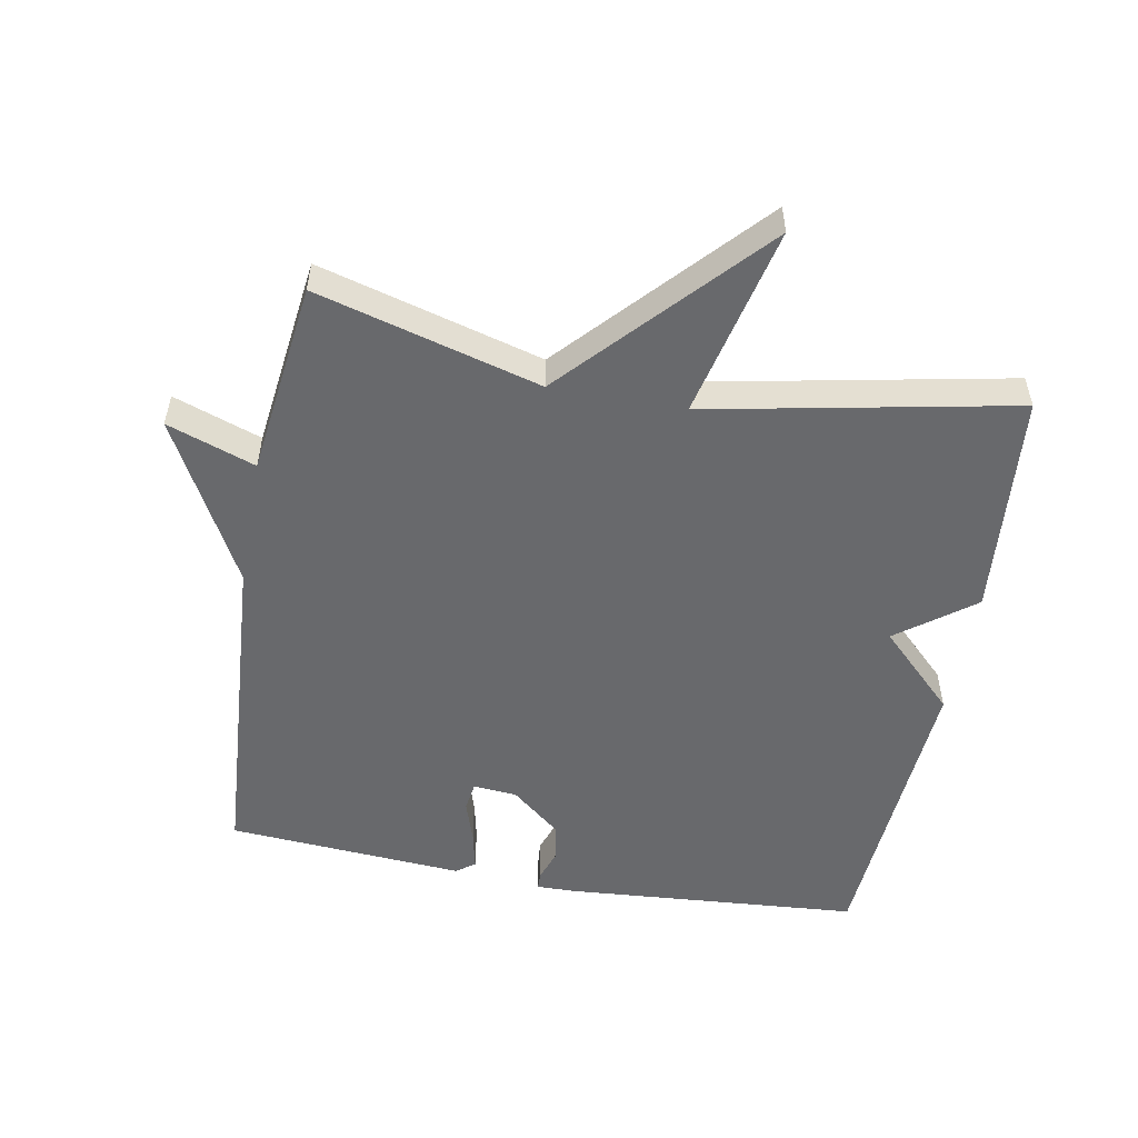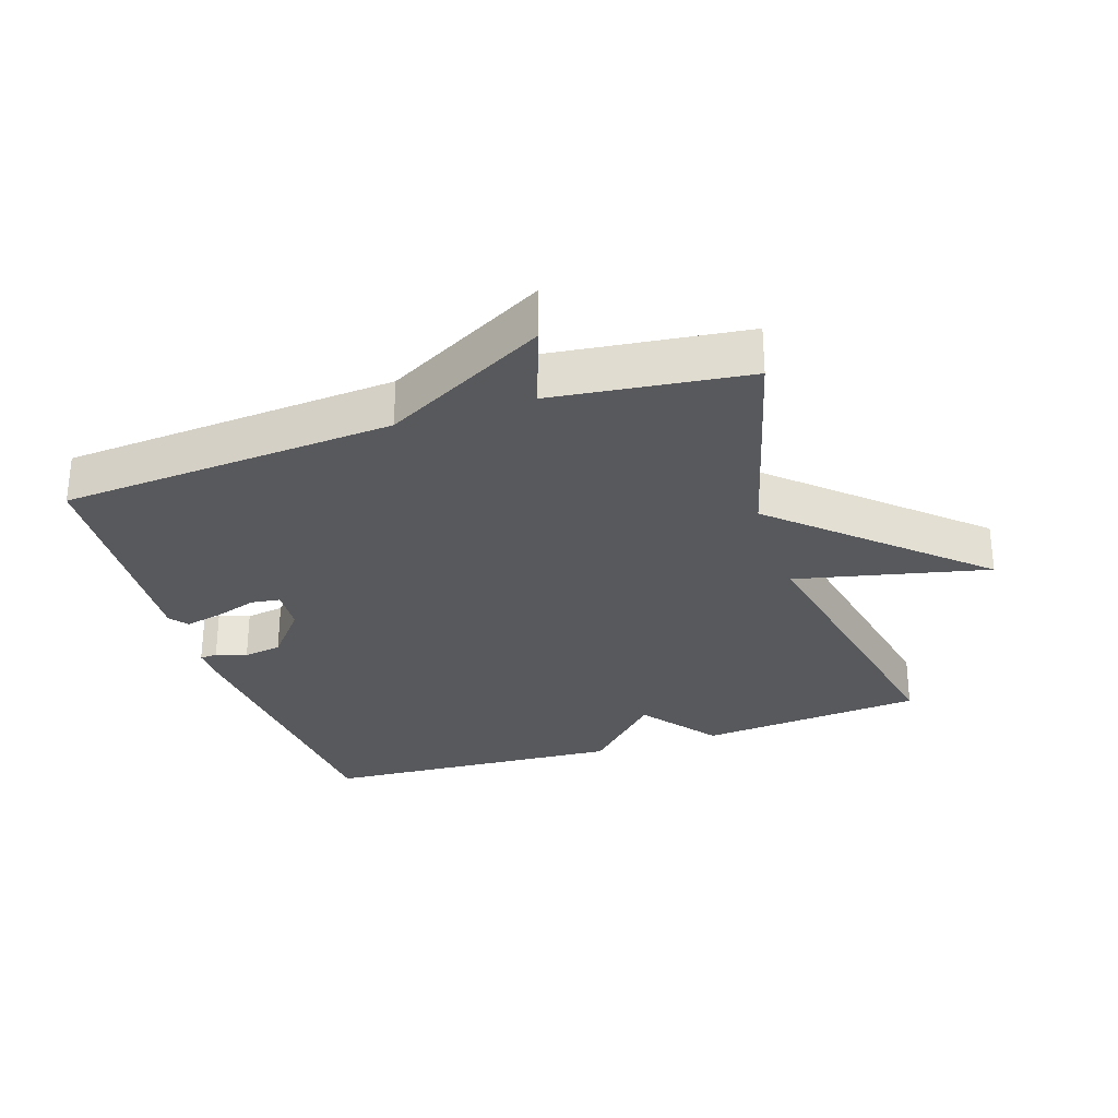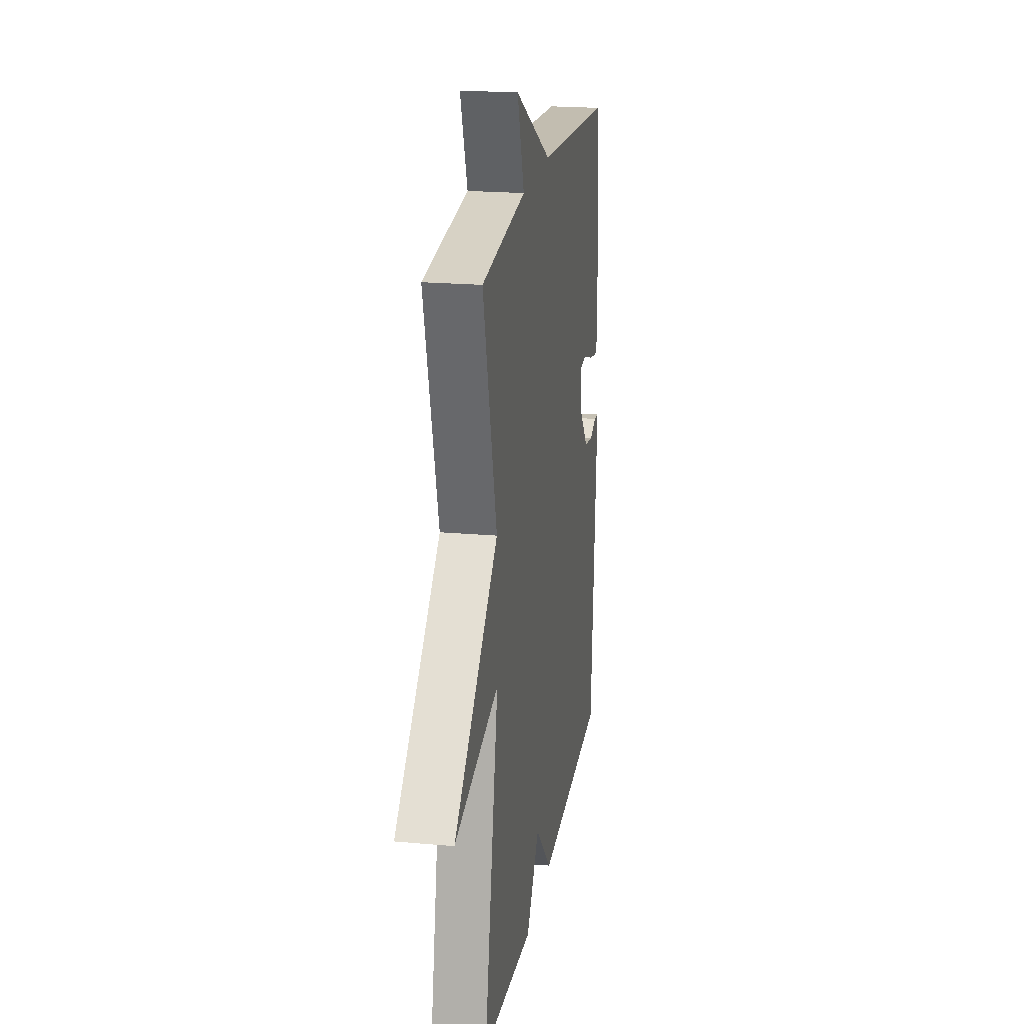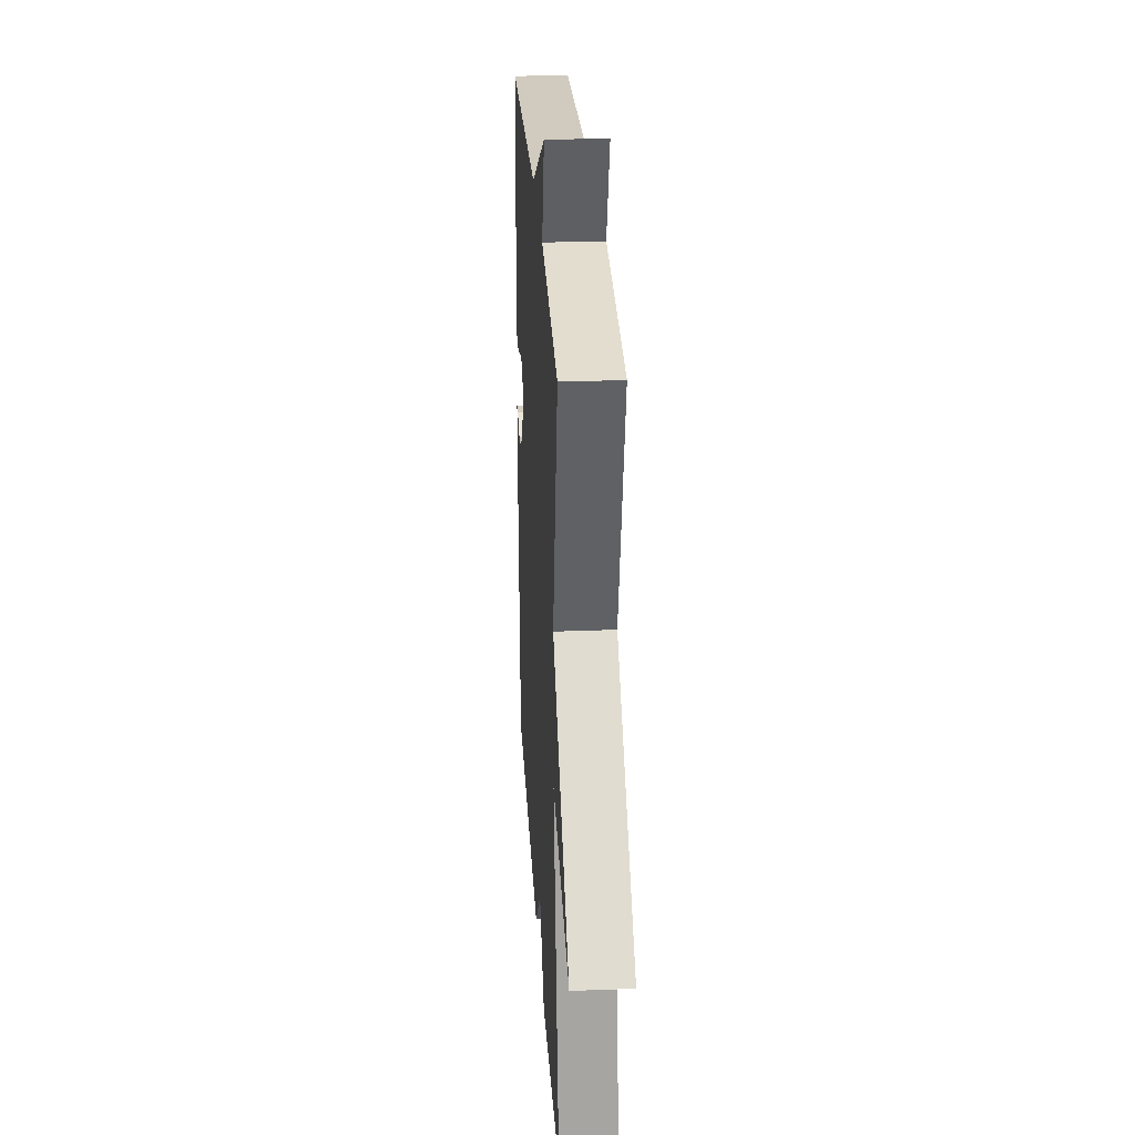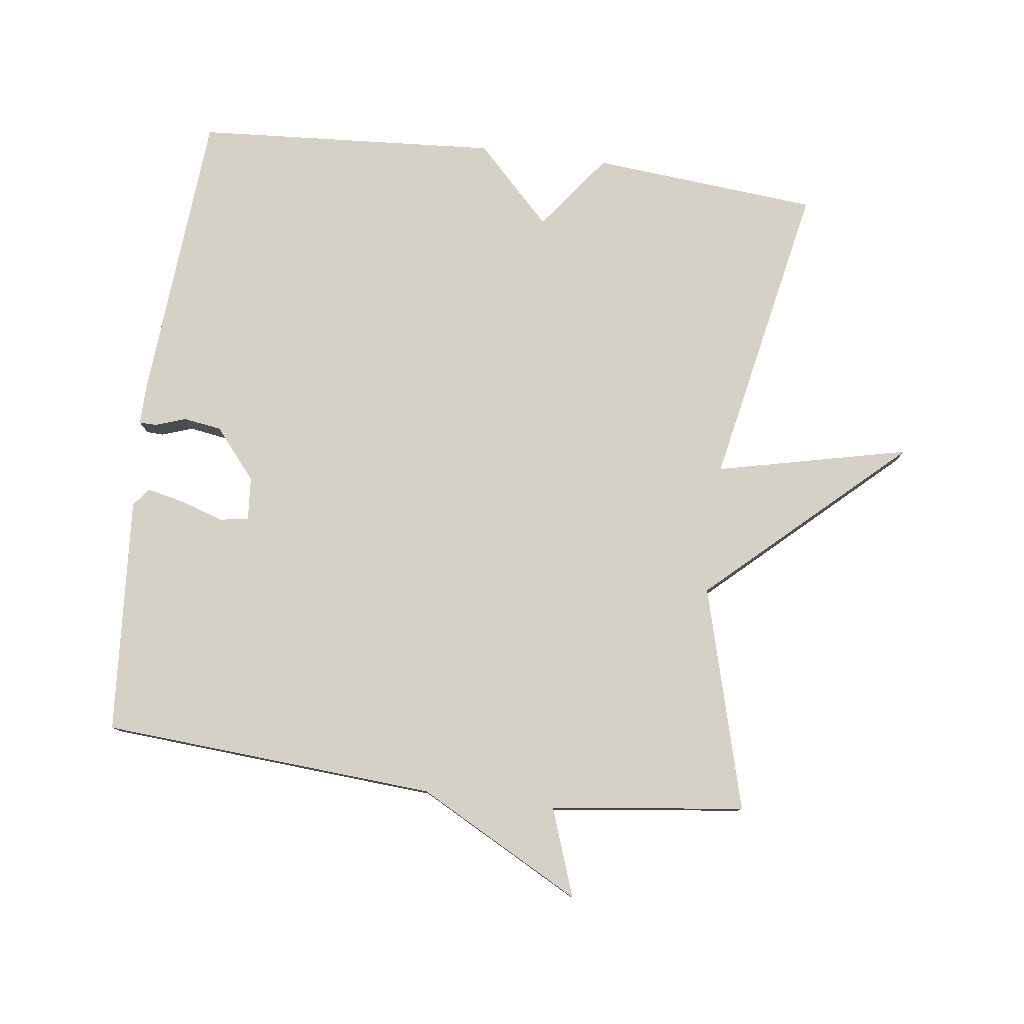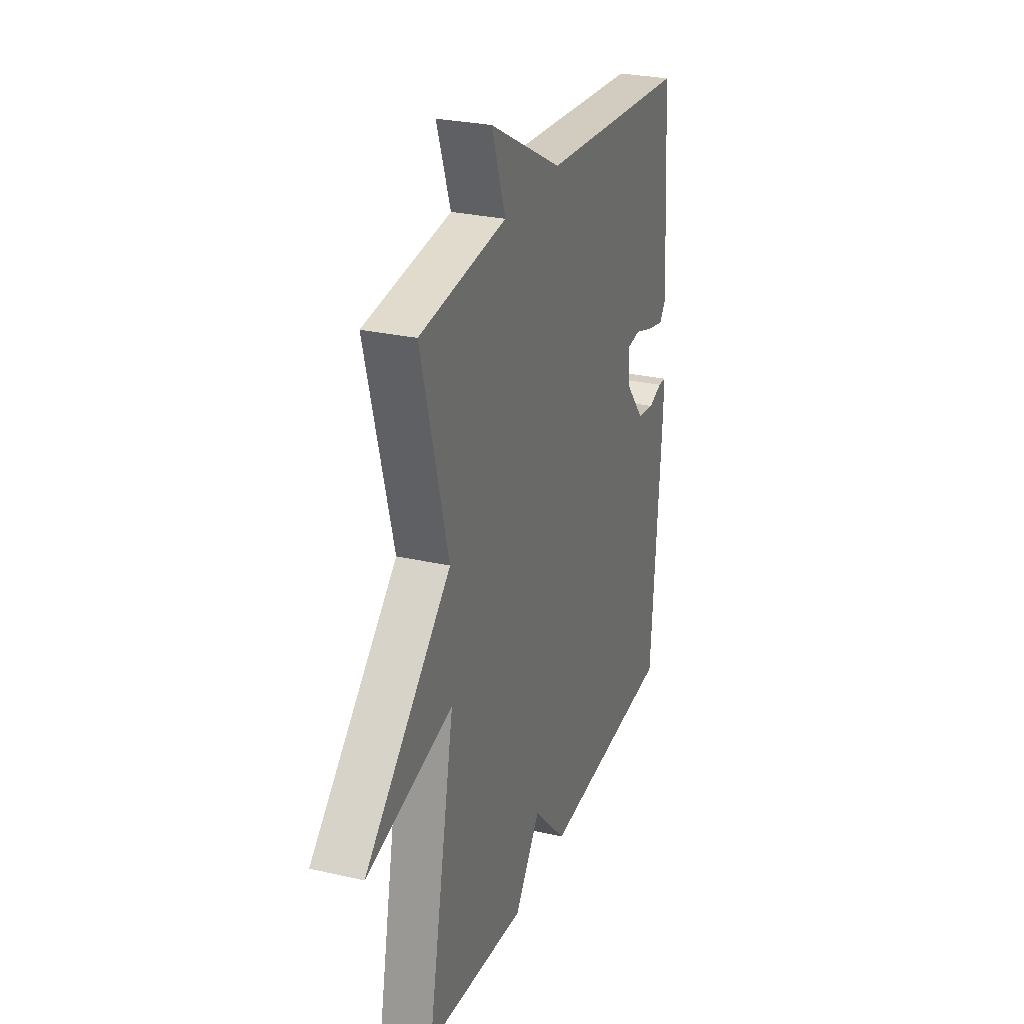
<metadata>
{"format":"obj","ext":"obj","renderer":"f3d","projection":"perspective","resolution":1024,"background":"white","views":[{"elev":-52.8,"azim":79.5,"up":"+Y"},{"elev":-29.6,"azim":18.3,"up":"+Y"},{"elev":20.7,"azim":99.3,"up":"+Z"},{"elev":27.7,"azim":86.6,"up":"+Z"},{"elev":79.3,"azim":7.3,"up":"+Y"},{"elev":27.5,"azim":109.3,"up":"+Z"}]}
</metadata>
<code>
v -0.5 0.07 -0.5
v -0.535 0.07 -0.052
v -0.536 0.07 0.006
v -0.51 0.07 0.007
v -0.464 0.07 -0.009
v -0.406 0.07 0
v -0.343 0.07 0.076
v -0.338 0.07 0.142
v -0.382 0.07 0.148
v -0.446 0.07 0.127
v -0.504 0.07 0.114
v -0.525 0.07 0.142
v -0.5 0.07 0.5
v 0.006 0.07 0.536
v 0.253 0.07 0.669
v 0.206 0.07 0.536
v 0.5 0.07 0.5
v 0.408 0.07 0.163
v 0.699 0.07 -0.103
v 0.408 0.07 -0.037
v 0.5 0.07 -0.5
v 0.158 0.07 -0.53
v 0.071 0.07 -0.415
v -0.042 0.07 -0.53
v -0.5 0 -0.5
v -0.535 0 -0.052
v -0.536 0 0.006
v -0.51 0 0.007
v -0.464 0 -0.009
v -0.406 0 0
v -0.343 0 0.076
v -0.338 0 0.142
v -0.382 0 0.148
v -0.446 0 0.127
v -0.504 0 0.114
v -0.525 0 0.142
v -0.5 0 0.5
v 0.006 0 0.536
v 0.253 0 0.669
v 0.206 0 0.536
v 0.5 0 0.5
v 0.408 0 0.163
v 0.699 0 -0.103
v 0.408 0 -0.037
v 0.5 0 -0.5
v 0.158 0 -0.53
v 0.071 0 -0.415
v -0.042 0 -0.53
f 3 4 5
f 2 3 5
f 1 2 5
f 24 1 5
f 23 24 5
f 20 21 22 23
f 20 23 5 6
f 18 19 20
f 18 20 6 7
f 18 7 8
f 17 18 8
f 16 17 8
f 16 8 9
f 15 16 9
f 14 15 9
f 12 13 14
f 11 12 14
f 10 11 14
f 9 10 14
f 29 28 27
f 29 27 26
f 29 26 25
f 29 25 48
f 29 48 47
f 47 46 45 44
f 30 29 47 44
f 44 43 42
f 31 30 44 42
f 32 31 42
f 32 42 41
f 32 41 40
f 33 32 40
f 33 40 39
f 33 39 38
f 38 37 36
f 38 36 35
f 38 35 34
f 38 34 33
f 1 25 26 2
f 2 26 27 3
f 3 27 28 4
f 4 28 29 5
f 5 29 30 6
f 6 30 31 7
f 7 31 32 8
f 8 32 33 9
f 9 33 34 10
f 10 34 35 11
f 11 35 36 12
f 12 36 37 13
f 13 37 38 14
f 14 38 39 15
f 15 39 40 16
f 16 40 41 17
f 17 41 42 18
f 18 42 43 19
f 19 43 44 20
f 20 44 45 21
f 21 45 46 22
f 22 46 47 23
f 23 47 48 24
f 24 48 25 1

</code>
